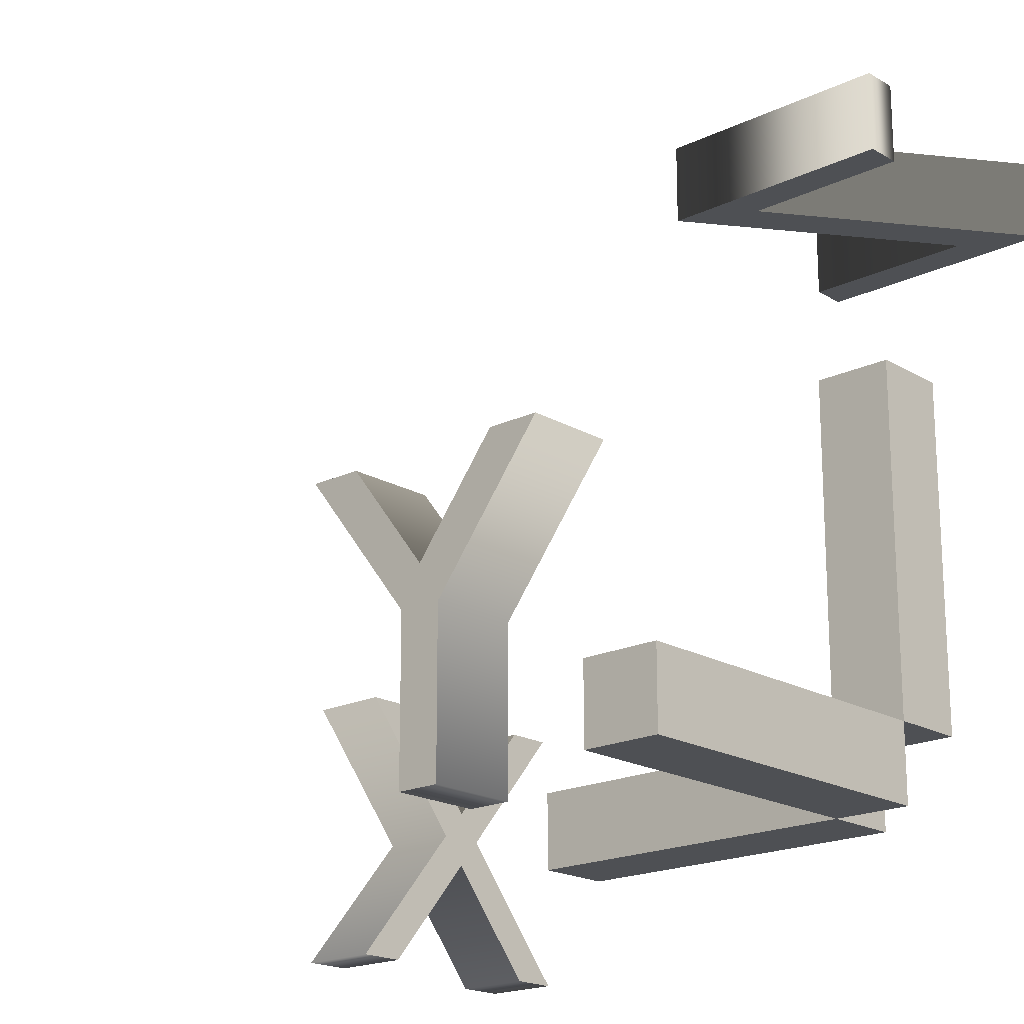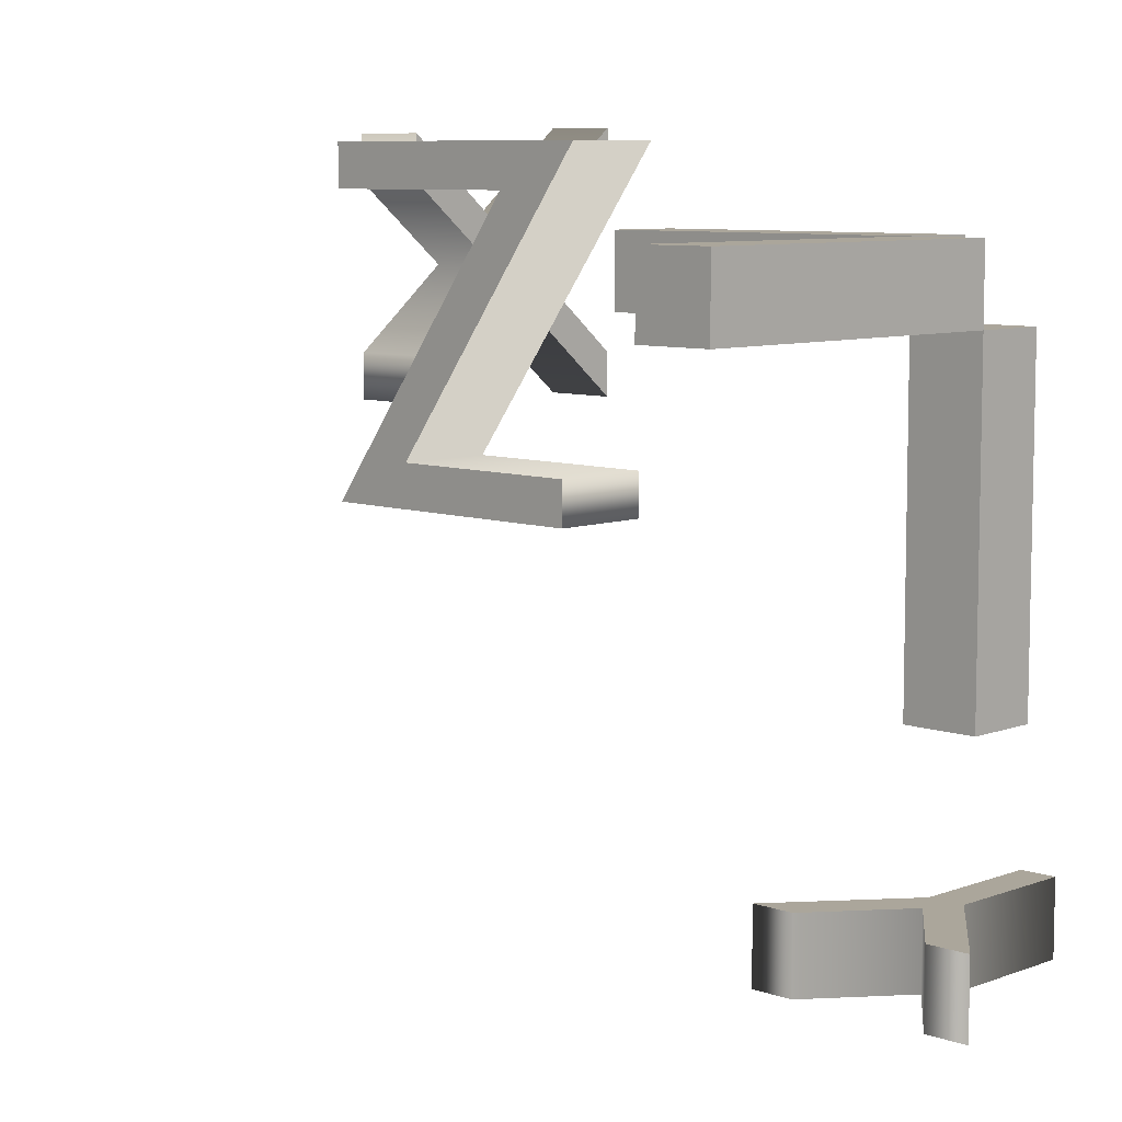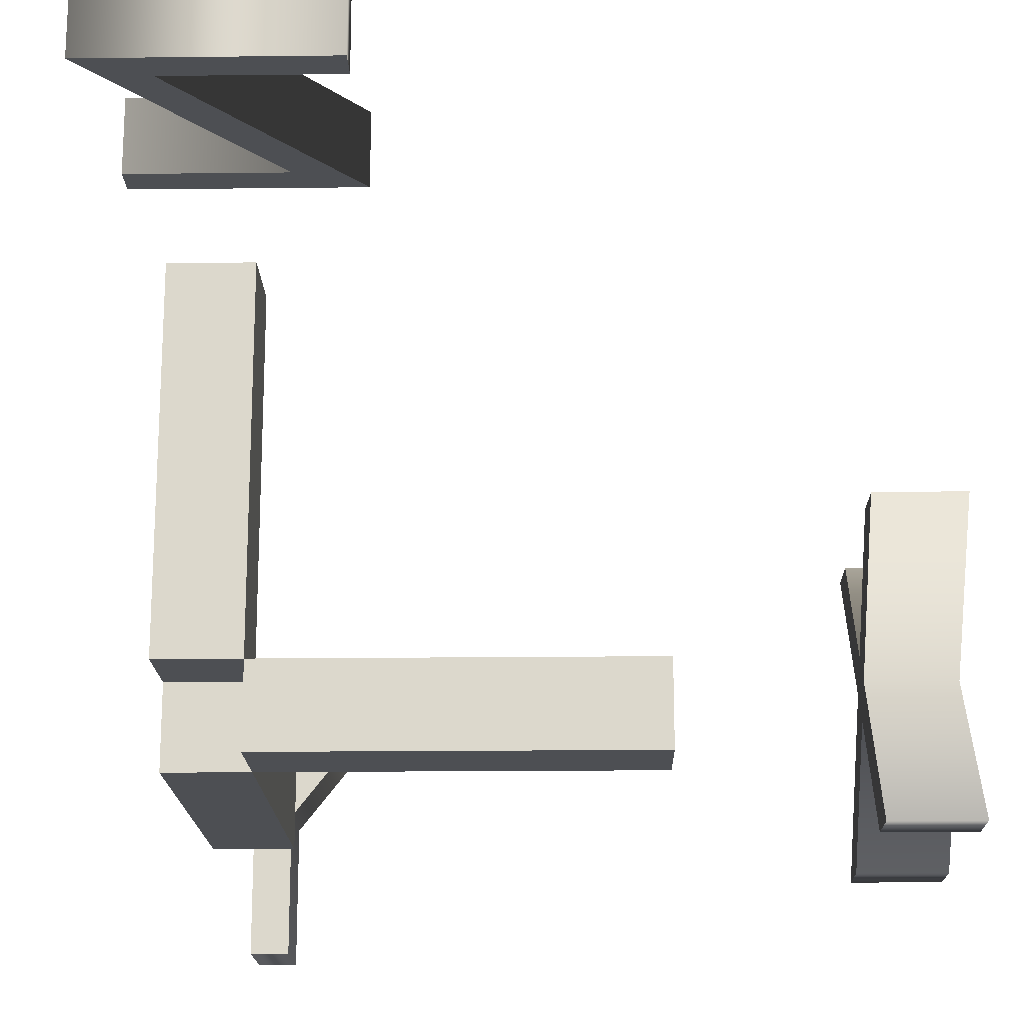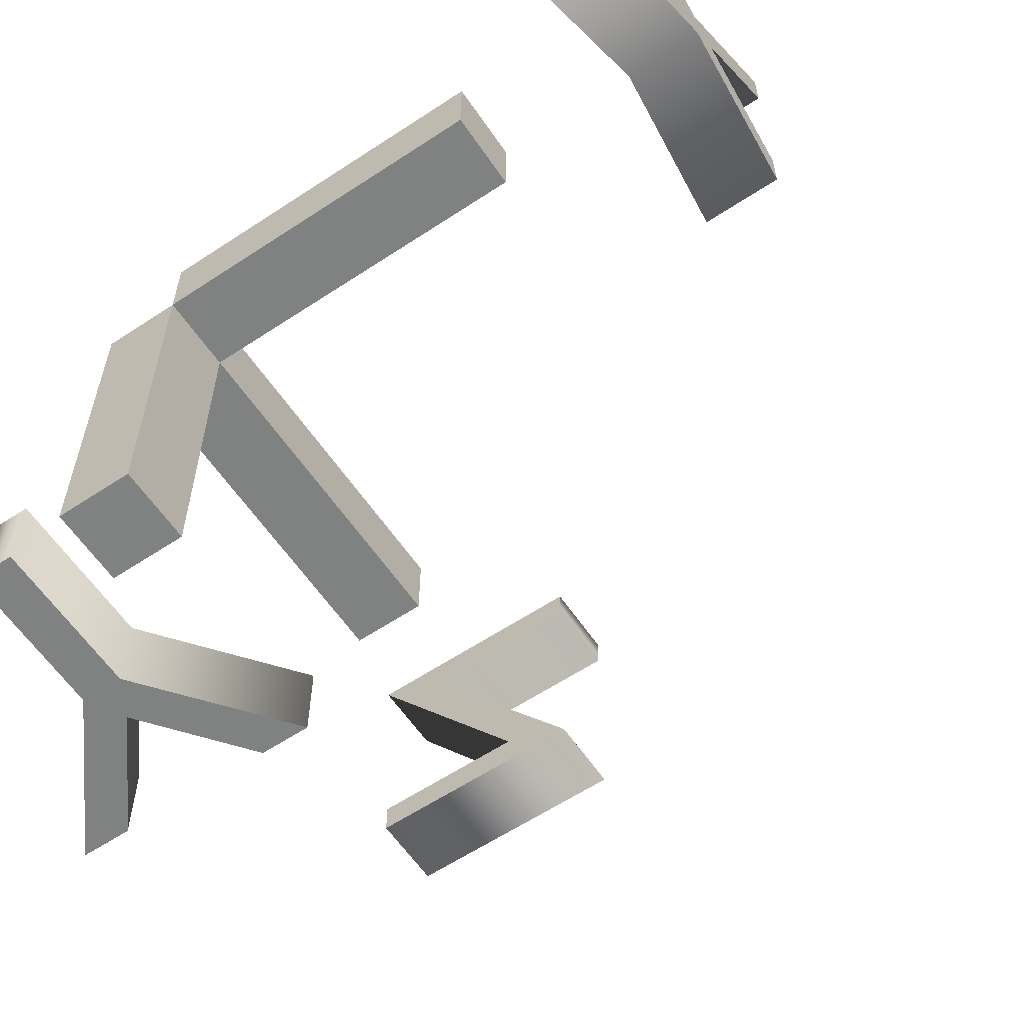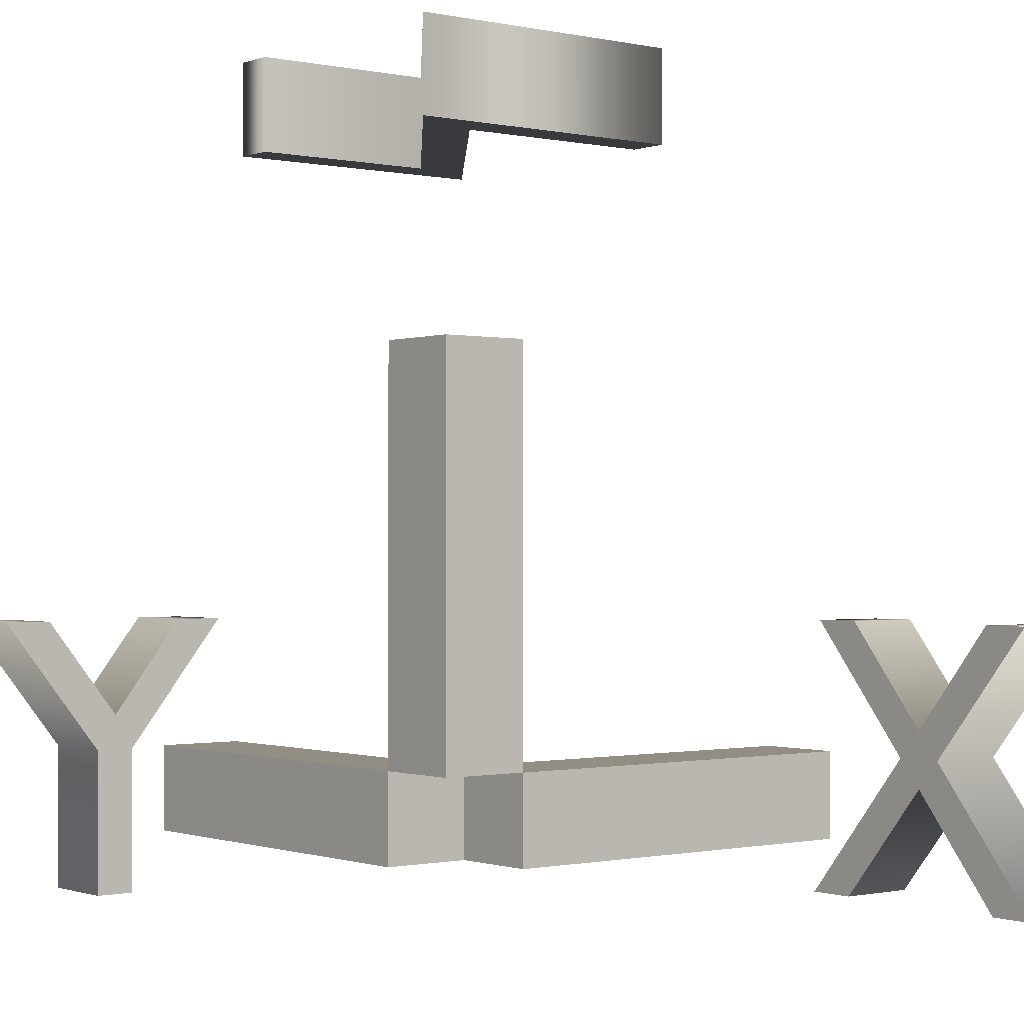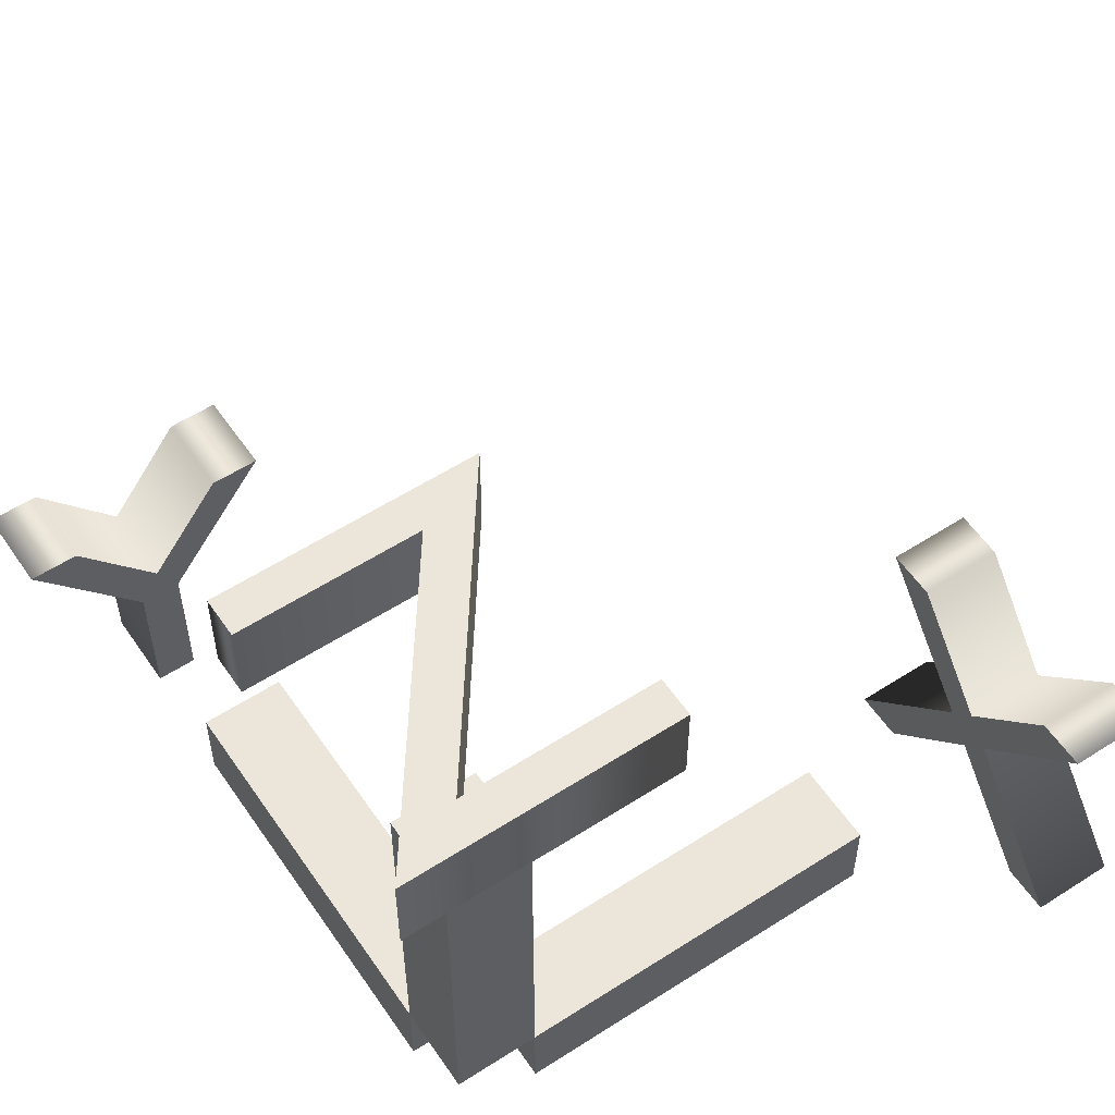
<metadata>
{"format":"obj","ext":"obj","renderer":"f3d","projection":"perspective","resolution":1024,"background":"white","views":[{"elev":-19.0,"azim":-137.7,"up":"+Y"},{"elev":7.9,"azim":-135.8,"up":"+Z"},{"elev":-17.7,"azim":1.3,"up":"+Y"},{"elev":-60.3,"azim":34.1,"up":"+Z"},{"elev":-0.6,"azim":-38.5,"up":"+Y"},{"elev":56.7,"azim":-33.9,"up":"+Y"}]}
</metadata>
<code>
o X_AXIS
v 1 0.1 -0.1
v 1 -0.1 -0.1
v 1 0.1 0.1
v 1 -0.1 0.1
v 0.1 0.1 -0.1
v 0.1 -0.1 -0.1
v 0.1 0.1 0.1
v 0.1 -0.1 0.1
f 1 5 7 3
f 4 3 7 8
f 8 7 5 6
f 6 2 4 8
f 2 1 3 4
f 6 5 1 2
o Y_AXIS
v 0.1 0.1 -1
v 0.1 -0.1 -1
v 0.1 0.1 -0.1
v 0.1 -0.1 -0.1
v -0.1 0.1 -1
v -0.1 -0.1 -1
v -0.1 0.1 -0.1
v -0.1 -0.1 -0.1
f 9 13 15 11
f 12 11 15 16
f 16 15 13 14
f 14 10 12 16
f 10 9 11 12
f 14 13 9 10
o Z_AXIS
v 0.1 1 -0.1
v 0.1 0.1 -0.1
v 0.1 1 0.1
v 0.1 0.1 0.1
v -0.1 1 -0.1
v -0.1 0.1 -0.1
v -0.1 1 0.1
v -0.1 0.1 0.1
f 17 21 23 19
f 20 19 23 24
f 24 23 21 22
f 22 18 20 24
f 18 17 19 20
f 22 21 17 18
o Y_LABEL
v -0.302 0.382 -1.6
v -0.049 0.06 -1.6
v -0.049 -0.3 -1.6
v 0.049 -0.3 -1.6
v 0.049 0.061 -1.6
v 0.302 0.382 -1.6
v 0.184 0.382 -1.6
v 0.001 0.147 -1.6
v -0.184 0.382 -1.6
v -0.302 0.382 -1.4
v -0.049 0.06 -1.4
v -0.049 -0.3 -1.4
v 0.049 -0.3 -1.4
v 0.049 0.061 -1.4
v 0.302 0.382 -1.4
v 0.184 0.382 -1.4
v 0.001 0.147 -1.4
v -0.184 0.382 -1.4
v -0.302 0.382 -1.4
v -0.302 0.382 -1.6
v -0.049 0.06 -1.4
v -0.049 0.06 -1.6
v -0.049 -0.3 -1.4
v -0.049 -0.3 -1.6
v 0.049 -0.3 -1.4
v 0.049 -0.3 -1.6
v 0.049 0.061 -1.4
v 0.049 0.061 -1.6
v 0.302 0.382 -1.4
v 0.302 0.382 -1.6
v 0.184 0.382 -1.4
v 0.184 0.382 -1.6
v 0.001 0.147 -1.4
v 0.001 0.147 -1.6
v -0.184 0.382 -1.4
v -0.184 0.382 -1.6
f 29 31 30
f 29 32 31
f 32 25 33
f 32 26 25
f 29 26 32
f 28 26 29
f 28 27 26
f 38 39 40
f 38 40 41
f 41 42 34
f 41 34 35
f 38 41 35
f 37 38 35
f 37 35 36
f 44 46 45 43
f 46 48 47 45
f 48 50 49 47
f 50 52 51 49
f 52 54 53 51
f 54 56 55 53
f 56 58 57 55
f 58 60 59 57
f 60 44 43 59
o Text
o X_LABEL
v 1.4 -0.3 0.352
v 1.4 -0.3 0.234
v 1.4 -0.018 0.002
v 1.4 -0.3 -0.233
v 1.4 -0.3 -0.352
v 1.4 0.053 -0.058
v 1.4 0.382 -0.331
v 1.4 0.382 -0.212
v 1.4 0.122 0.002
v 1.4 0.382 0.215
v 1.4 0.382 0.333
v 1.4 0.053 0.061
v 1.6 -0.3 0.352
v 1.6 -0.3 0.234
v 1.6 -0.018 0.002
v 1.6 -0.3 -0.233
v 1.6 -0.3 -0.352
v 1.6 0.053 -0.058
v 1.6 0.382 -0.331
v 1.6 0.382 -0.212
v 1.6 0.122 0.002
v 1.6 0.382 0.215
v 1.6 0.382 0.333
v 1.6 0.053 0.061
v 1.6 -0.3 0.352
v 1.4 -0.3 0.352
v 1.6 -0.3 0.234
v 1.4 -0.3 0.234
v 1.6 -0.018 0.002
v 1.4 -0.018 0.002
v 1.6 -0.3 -0.233
v 1.4 -0.3 -0.233
v 1.6 -0.3 -0.352
v 1.4 -0.3 -0.352
v 1.6 0.053 -0.058
v 1.4 0.053 -0.058
v 1.6 0.382 -0.331
v 1.4 0.382 -0.331
v 1.6 0.382 -0.212
v 1.4 0.382 -0.212
v 1.6 0.122 0.002
v 1.4 0.122 0.002
v 1.6 0.382 0.215
v 1.4 0.382 0.215
v 1.6 0.382 0.333
v 1.4 0.382 0.333
v 1.6 0.053 0.061
v 1.4 0.053 0.061
f 66 68 67
f 66 69 68
f 69 71 70
f 69 72 71
f 66 72 69
f 65 72 66
f 65 63 72
f 63 61 72
f 65 64 63
f 62 61 63
f 78 79 80
f 78 80 81
f 81 82 83
f 81 83 84
f 78 81 84
f 77 78 84
f 77 84 75
f 75 84 73
f 77 75 76
f 74 75 73
f 86 88 87 85
f 88 90 89 87
f 90 92 91 89
f 92 94 93 91
f 94 96 95 93
f 96 98 97 95
f 98 100 99 97
f 100 102 101 99
f 102 104 103 101
f 104 106 105 103
f 106 108 107 105
f 108 86 85 107
o Z_LABEL
v -0.28 1.6 -0.382
v 0.308 1.6 -0.382
v -0.126 1.6 0.212
v 0.308 1.6 0.212
v 0.308 1.6 0.3
v -0.307 1.6 0.3
v 0.127 1.6 -0.294
v -0.28 1.6 -0.294
v -0.28 1.4 -0.382
v 0.308 1.4 -0.382
v -0.126 1.4 0.212
v 0.308 1.4 0.212
v 0.308 1.4 0.3
v -0.307 1.4 0.3
v 0.127 1.4 -0.294
v -0.28 1.4 -0.294
v -0.28 1.4 -0.382
v -0.28 1.6 -0.382
v 0.308 1.4 -0.382
v 0.308 1.6 -0.382
v -0.126 1.4 0.212
v -0.126 1.6 0.212
v 0.308 1.4 0.212
v 0.308 1.6 0.212
v 0.308 1.4 0.3
v 0.308 1.6 0.3
v -0.307 1.4 0.3
v -0.307 1.6 0.3
v 0.127 1.4 -0.294
v 0.127 1.6 -0.294
v -0.28 1.4 -0.294
v -0.28 1.6 -0.294
f 116 110 109
f 116 115 110
f 115 111 110
f 114 111 115
f 114 112 111
f 114 113 112
f 124 117 118
f 124 118 123
f 123 118 119
f 122 123 119
f 122 119 120
f 122 120 121
f 126 128 127 125
f 128 130 129 127
f 130 132 131 129
f 132 134 133 131
f 134 136 135 133
f 136 138 137 135
f 138 140 139 137
f 140 126 125 139

</code>
